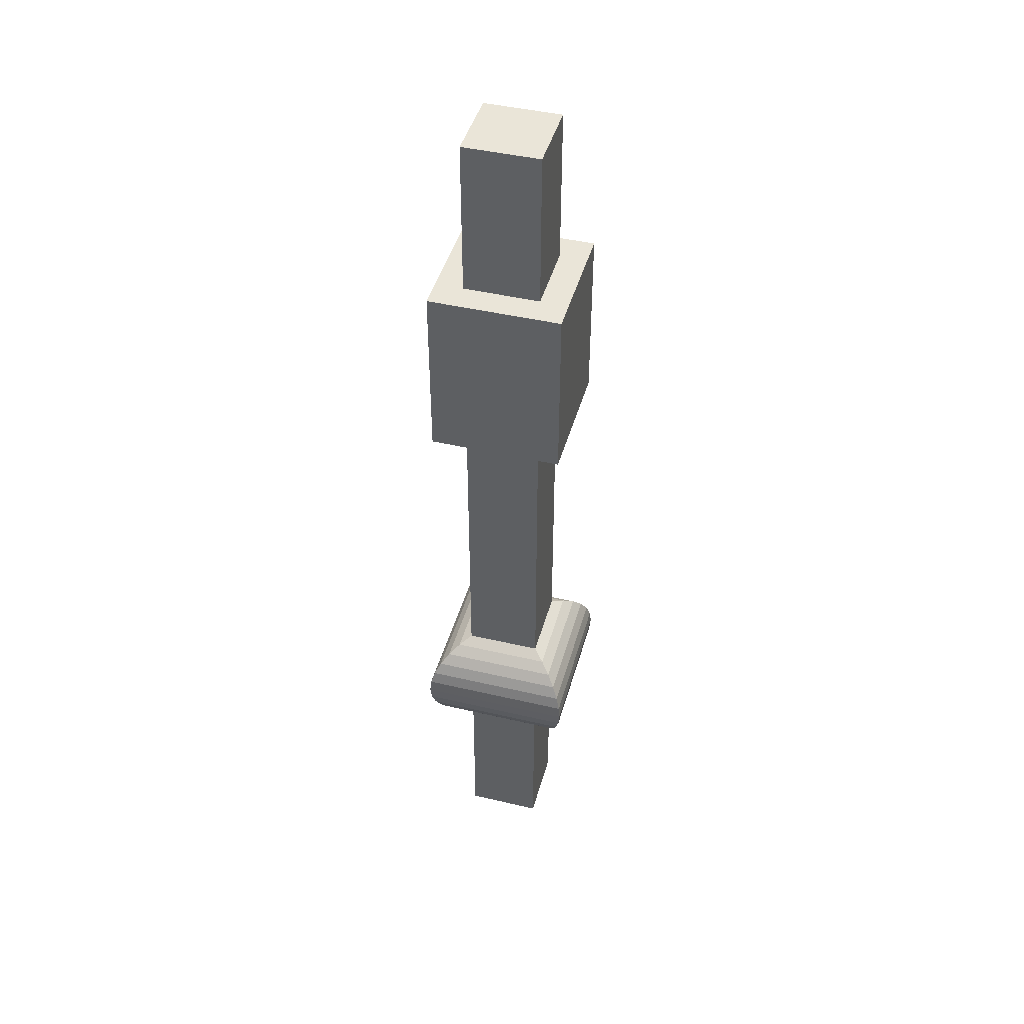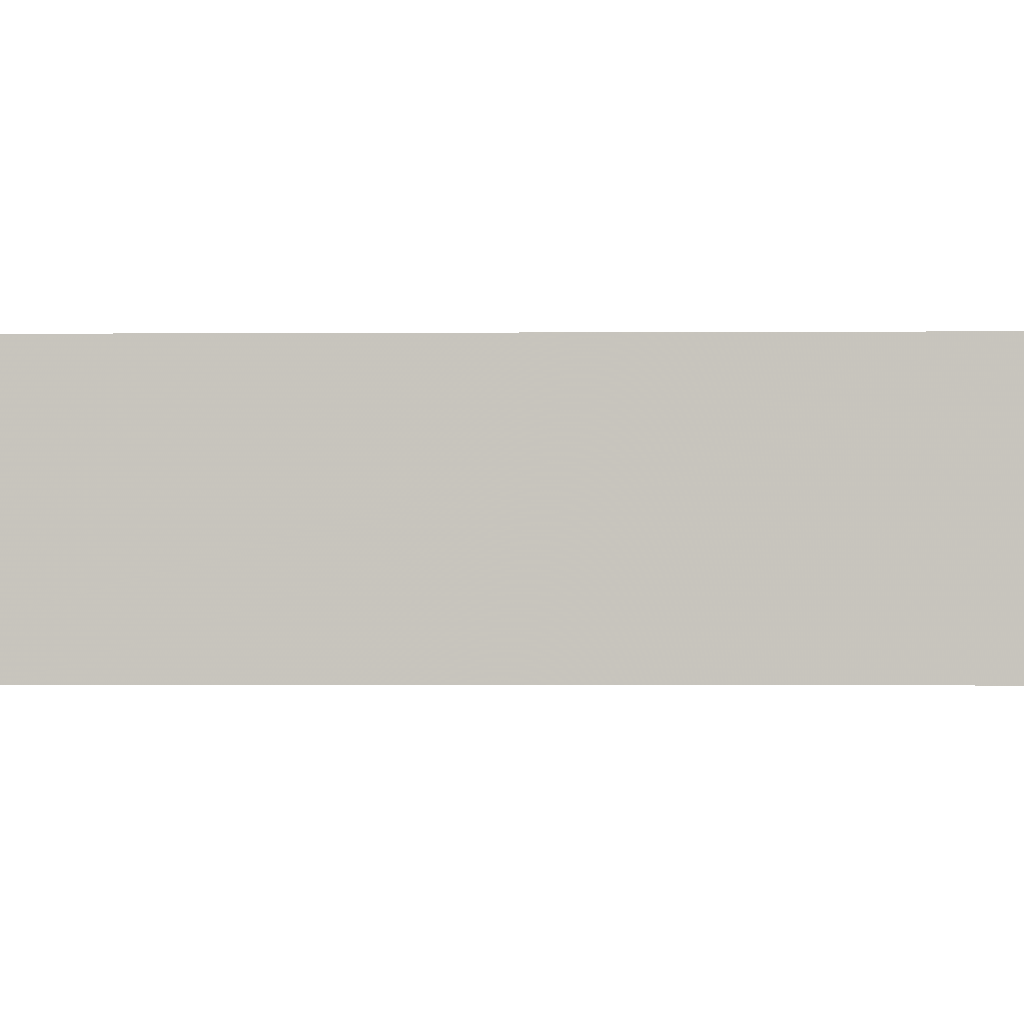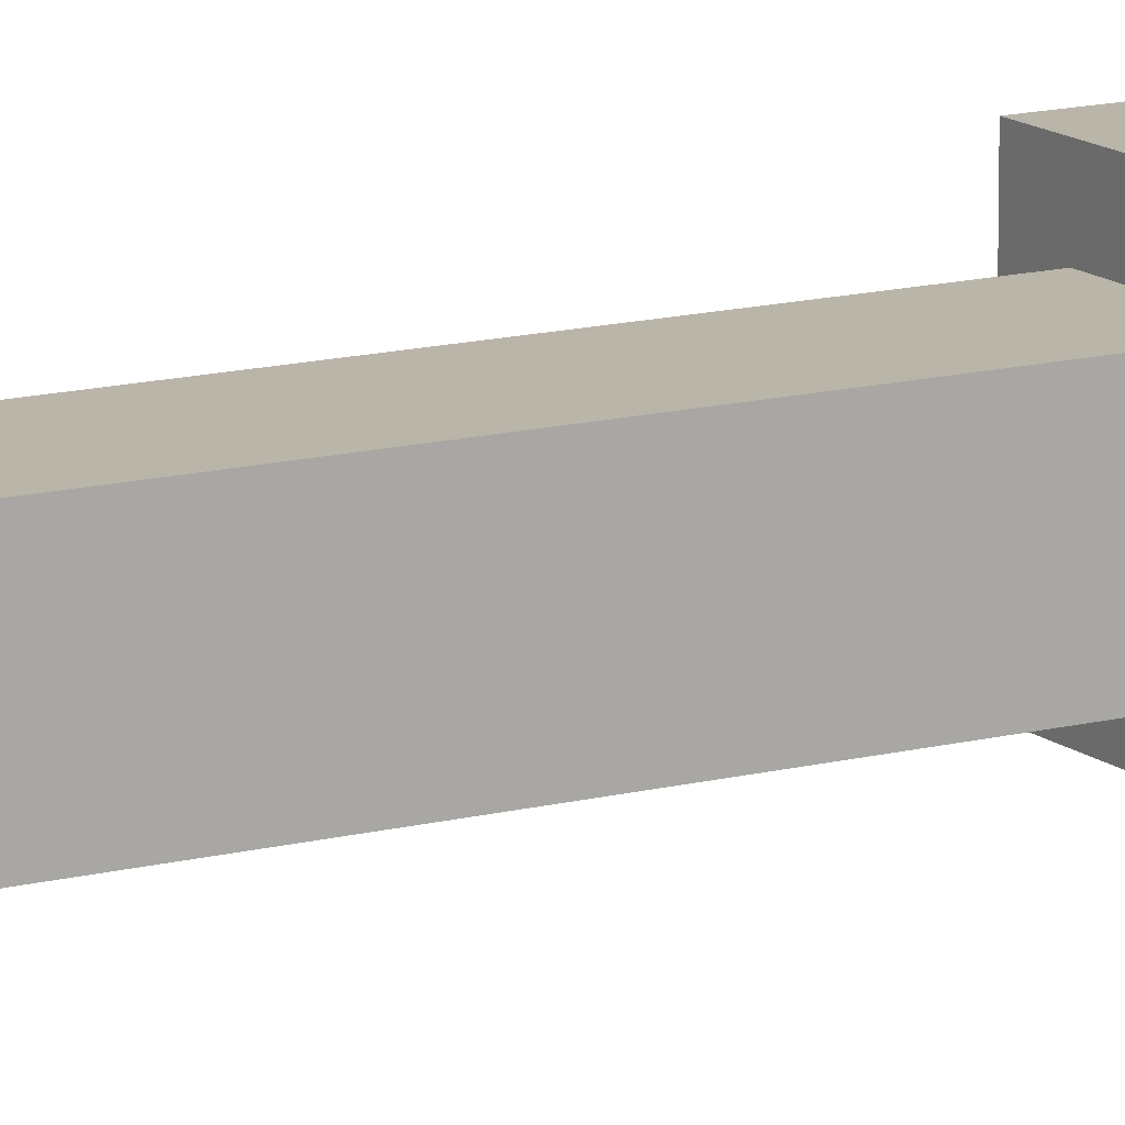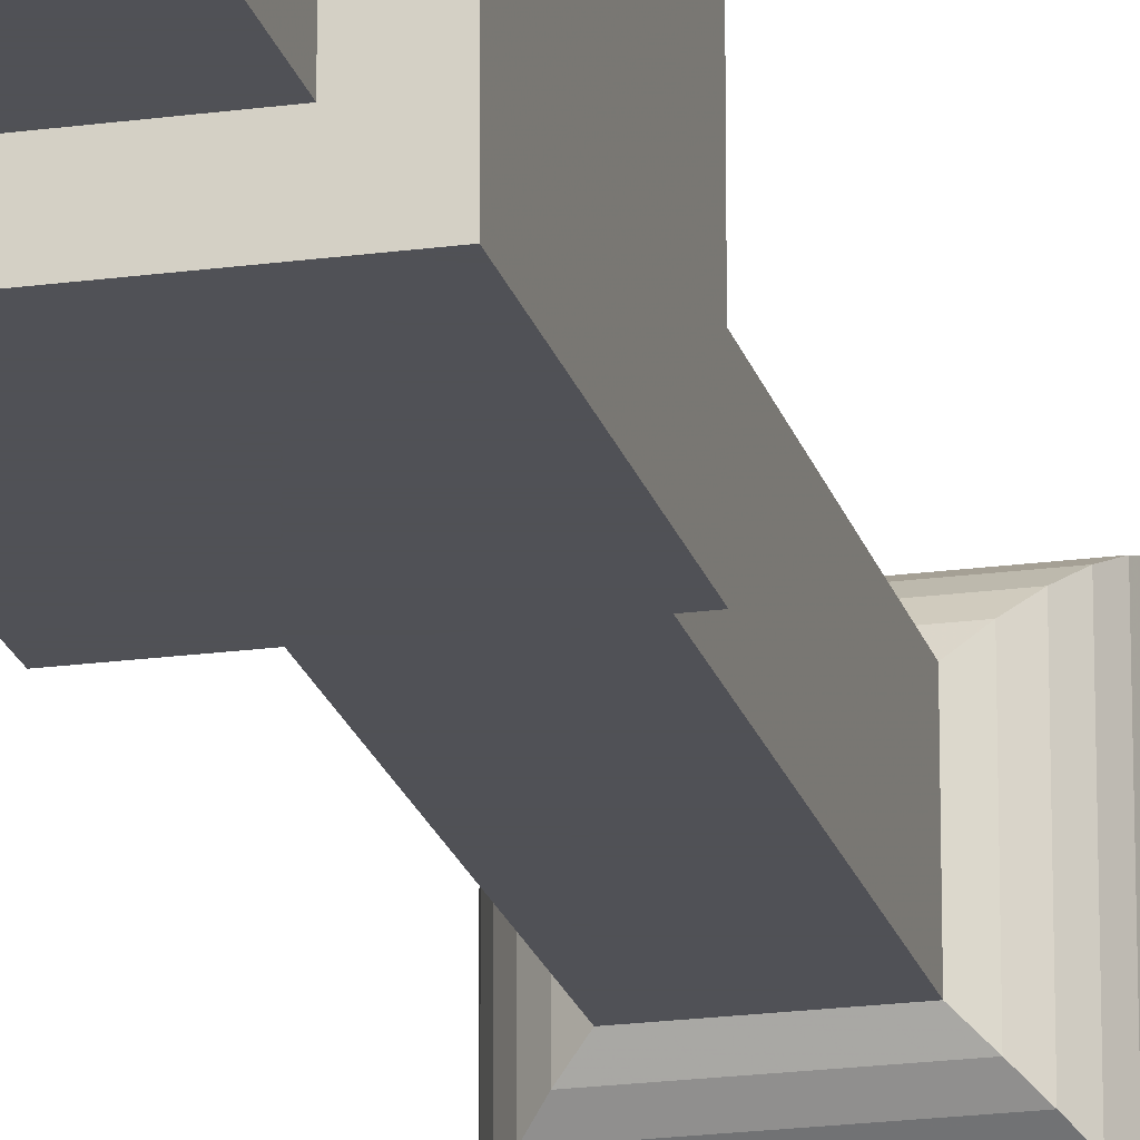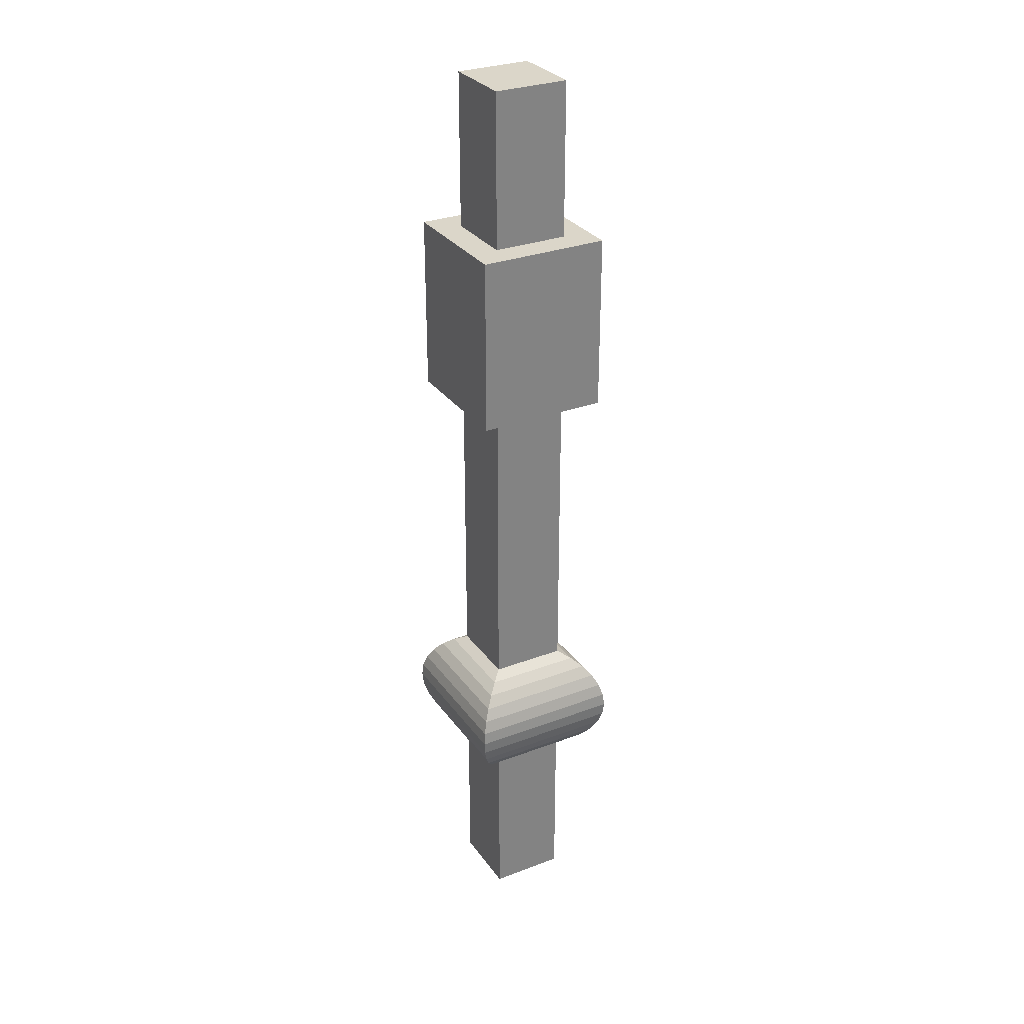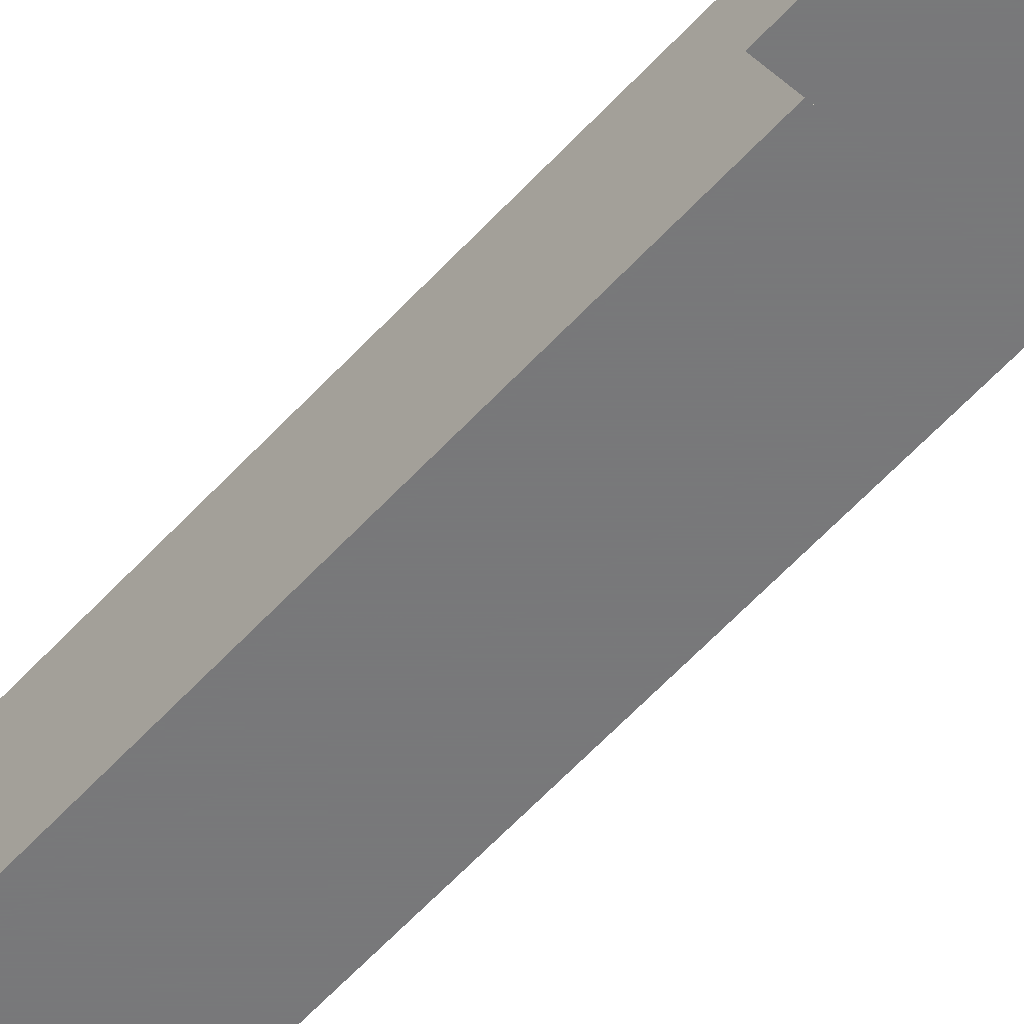
<metadata>
{"format":"obj","ext":"obj","renderer":"f3d","projection":"perspective","resolution":1024,"background":"white","views":[{"elev":44.5,"azim":15.3,"up":"+Y"},{"elev":-1.0,"azim":93.7,"up":"+Z"},{"elev":13.5,"azim":59.5,"up":"+Z"},{"elev":-20.3,"azim":-166.0,"up":"+Z"},{"elev":30.0,"azim":-118.9,"up":"+Y"},{"elev":-57.6,"azim":138.5,"up":"+Z"}]}
</metadata>
<code>
v -0.3039 -0.1706 0.4311
v -0.3039 -0.1706 0.4824
v -0.2526 -0.1706 0.4824
v -0.2526 -0.1706 0.4311
v -0.3039 -0.2766 0.4824
v -0.2526 -0.2766 0.4311
v -0.3039 -0.2766 0.4311
v -0.2526 -0.2766 0.4824
v -0.3227 -0.2766 0.4123
v -0.2339 -0.2766 0.5011
v -0.2339 -0.2766 0.4123
v -0.3227 -0.2766 0.5011
v -0.2339 -0.3973 0.4123
v -0.3227 -0.3973 0.5011
v -0.3227 -0.3973 0.4123
v -0.2339 -0.3973 0.5011
v -0.3039 -0.3973 0.4311
v -0.2526 -0.3973 0.4311
v -0.3039 -0.3973 0.4824
v -0.2526 -0.3973 0.4824
v -0.2526 -0.613 0.4311
v -0.3039 -0.613 0.4824
v -0.3039 -0.613 0.4311
v -0.2526 -0.613 0.4824
v -0.2451 -0.6176 0.4235
v -0.3115 -0.6176 0.4235
v -0.2451 -0.6176 0.49
v -0.3115 -0.6176 0.49
v -0.2385 -0.6235 0.4169
v -0.2385 -0.6235 0.4966
v -0.3181 -0.6235 0.4169
v -0.3181 -0.6235 0.4966
v -0.2331 -0.6306 0.4116
v -0.3235 -0.6306 0.4116
v -0.2331 -0.6306 0.5019
v -0.3235 -0.6306 0.5019
v -0.2291 -0.6385 0.4076
v -0.3275 -0.6385 0.4076
v -0.2291 -0.6385 0.5059
v -0.3275 -0.6385 0.5059
v -0.2267 -0.6471 0.4051
v -0.3299 -0.6471 0.4051
v -0.2267 -0.6471 0.5084
v -0.3299 -0.6471 0.5084
v -0.2258 -0.6559 0.4043
v -0.3307 -0.6559 0.4043
v -0.2258 -0.6559 0.5092
v -0.3307 -0.6559 0.5092
v -0.2267 -0.6647 0.4051
v -0.2267 -0.6647 0.5084
v -0.3299 -0.6647 0.5084
v -0.3299 -0.6647 0.4051
v -0.2291 -0.6733 0.4076
v -0.2291 -0.6733 0.5059
v -0.3275 -0.6733 0.5059
v -0.3275 -0.6733 0.4076
v -0.2331 -0.6812 0.4116
v -0.2331 -0.6812 0.5019
v -0.3235 -0.6812 0.5019
v -0.3235 -0.6812 0.4116
v -0.2385 -0.6882 0.4169
v -0.2385 -0.6882 0.4966
v -0.3181 -0.6882 0.4966
v -0.3181 -0.6882 0.4169
v -0.3115 -0.6942 0.4235
v -0.2451 -0.6942 0.49
v -0.2451 -0.6942 0.4235
v -0.3115 -0.6942 0.49
v -0.3039 -0.6988 0.4311
v -0.2526 -0.6988 0.4824
v -0.2526 -0.6988 0.4311
v -0.3039 -0.6988 0.4824
v -0.2526 -0.8211 0.4311
v -0.3039 -0.8211 0.4824
v -0.3039 -0.8211 0.4311
v -0.2526 -0.8211 0.4824
f 2 1 5
f 2 5 3
f 4 6 1
f 5 1 7
f 3 5 8
f 4 3 6
f 1 6 7
f 7 9 5
f 8 5 10
f 6 3 8
f 6 11 7
f 9 7 11
f 12 5 9
f 5 12 10
f 11 13 9
f 9 14 12
f 9 13 15
f 14 9 15
f 13 17 15
f 15 17 14
f 27 22 28
f 22 27 24
f 17 13 18
f 17 19 14
f 18 13 20
f 18 21 17
f 17 22 19
f 20 21 18
f 23 17 21
f 22 17 23
f 19 22 20
f 21 20 24
f 21 25 23
f 26 22 23
f 24 20 22
f 27 21 24
f 23 25 26
f 25 21 27
f 22 26 28
f 29 26 25
f 27 30 25
f 26 31 28
f 31 26 29
f 25 30 29
f 32 28 31
f 32 30 28
f 28 30 27
f 29 33 31
f 29 30 33
f 34 32 31
f 34 31 33
f 33 30 35
f 36 32 34
f 32 36 30
f 37 34 33
f 35 37 33
f 34 38 36
f 36 35 30
f 34 37 38
f 37 35 39
f 36 38 40
f 41 38 37
f 36 40 35
f 37 39 41
f 38 42 40
f 42 38 41
f 40 39 35
f 43 41 39
f 40 42 44
f 41 45 42
f 40 44 39
f 44 43 39
f 41 43 45
f 42 46 44
f 46 42 45
f 47 45 43
f 44 46 48
f 45 49 46
f 44 48 43
f 48 47 43
f 50 45 47
f 46 51 48
f 52 46 49
f 45 50 49
f 51 50 47
f 52 51 46
f 51 47 48
f 53 52 49
f 50 54 49
f 51 52 55
f 52 53 56
f 49 54 53
f 63 68 62
f 55 50 51
f 56 55 52
f 57 56 53
f 58 53 54
f 55 54 50
f 55 56 59
f 60 56 57
f 57 53 58
f 63 62 58
f 59 54 55
f 60 59 56
f 57 61 60
f 58 62 57
f 59 58 54
f 14 16 10
f 60 63 59
f 60 61 64
f 57 62 61
f 63 58 59
f 64 63 60
f 64 61 65
f 62 66 61
f 65 63 64
f 67 65 61
f 67 61 66
f 70 66 72
f 72 66 68
f 63 65 68
f 65 67 69
f 66 70 67
f 66 62 68
f 20 16 19
f 69 68 65
f 71 69 67
f 71 67 70
f 20 13 16
f 14 19 16
f 68 69 72
f 71 73 69
f 71 70 73
f 72 74 70
f 72 69 74
f 69 73 75
f 76 73 70
f 70 74 76
f 74 69 75
f 75 73 74
f 76 74 73
f 2 3 1
f 4 1 3
f 8 10 6
f 11 6 10
f 11 10 13
f 12 14 10
f 16 13 10

</code>
